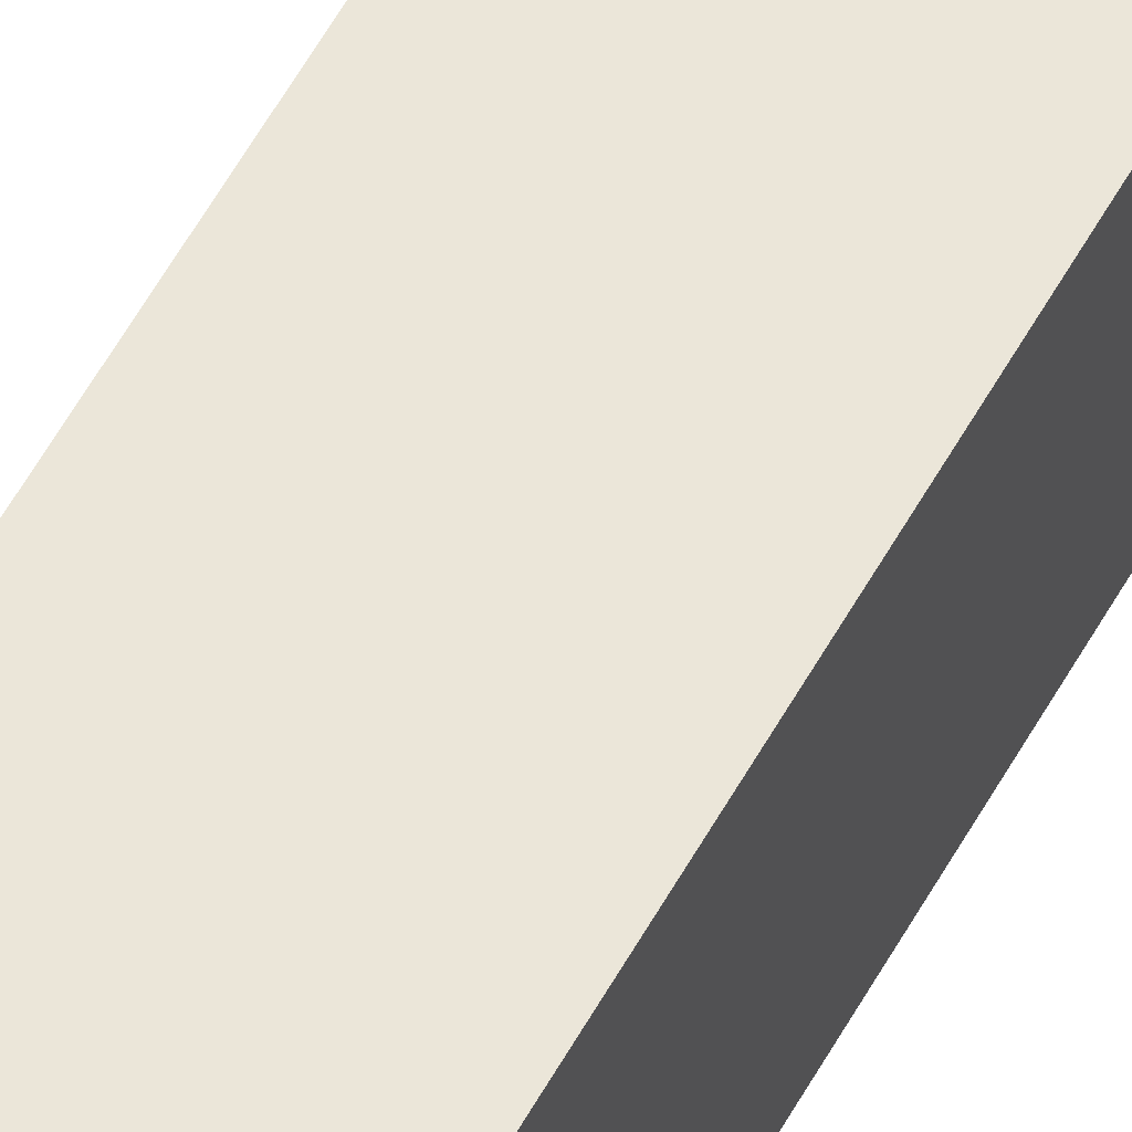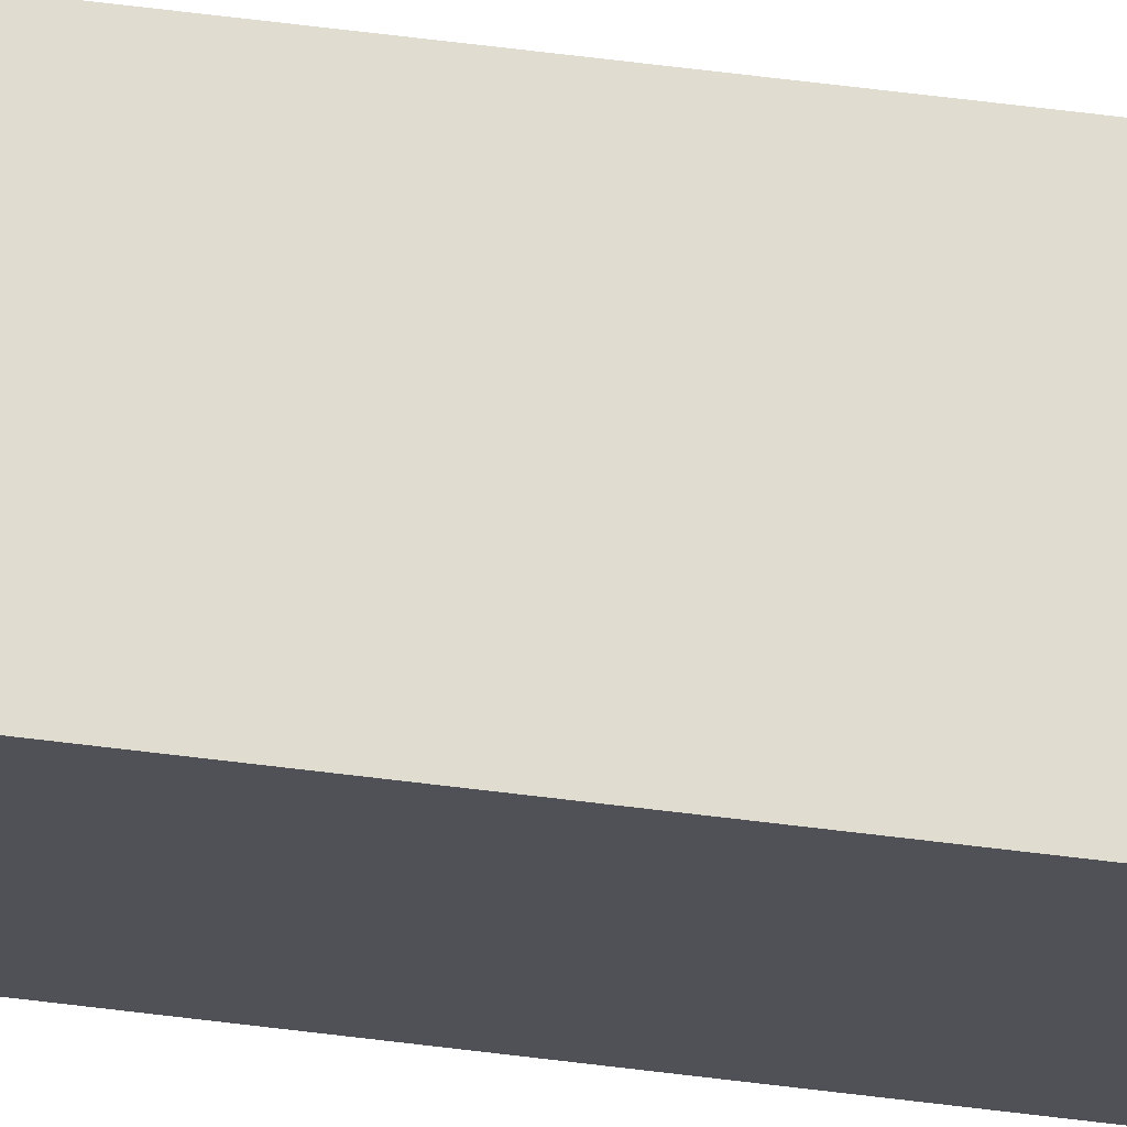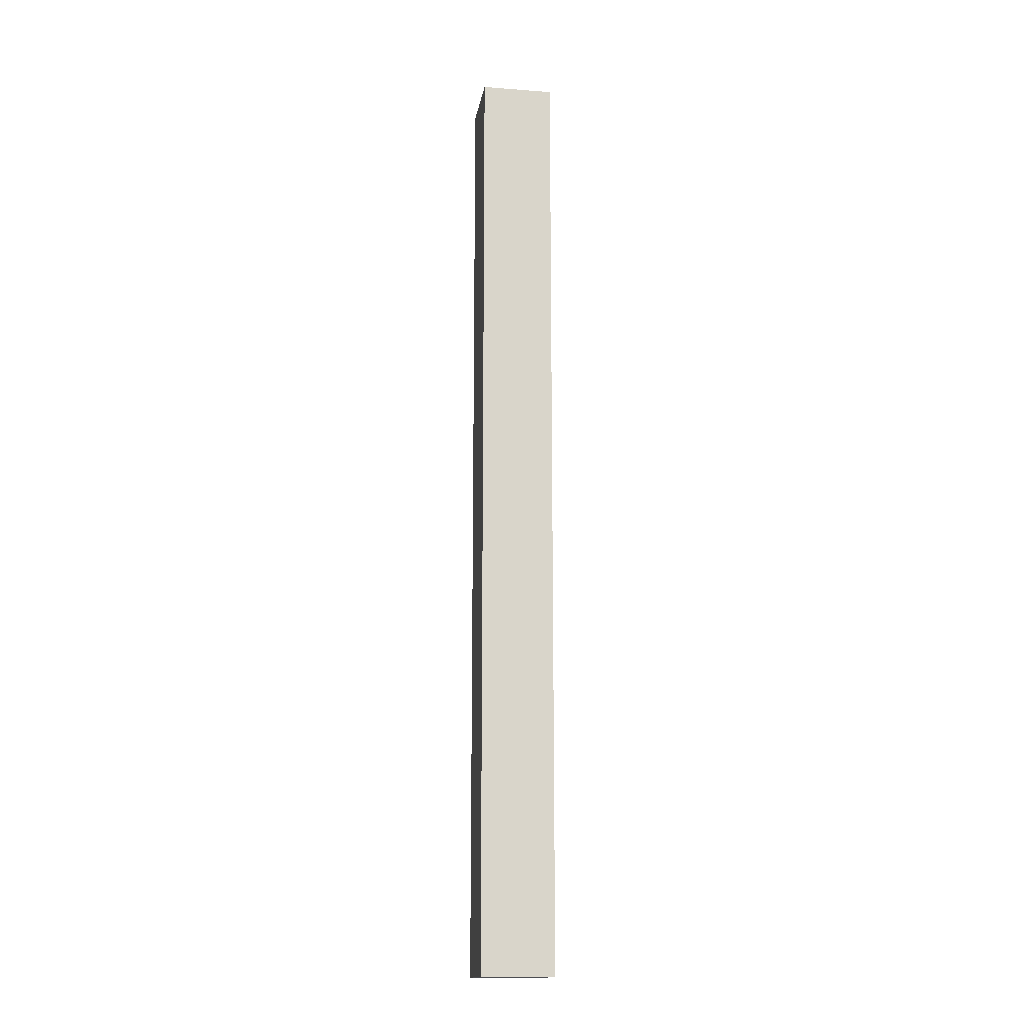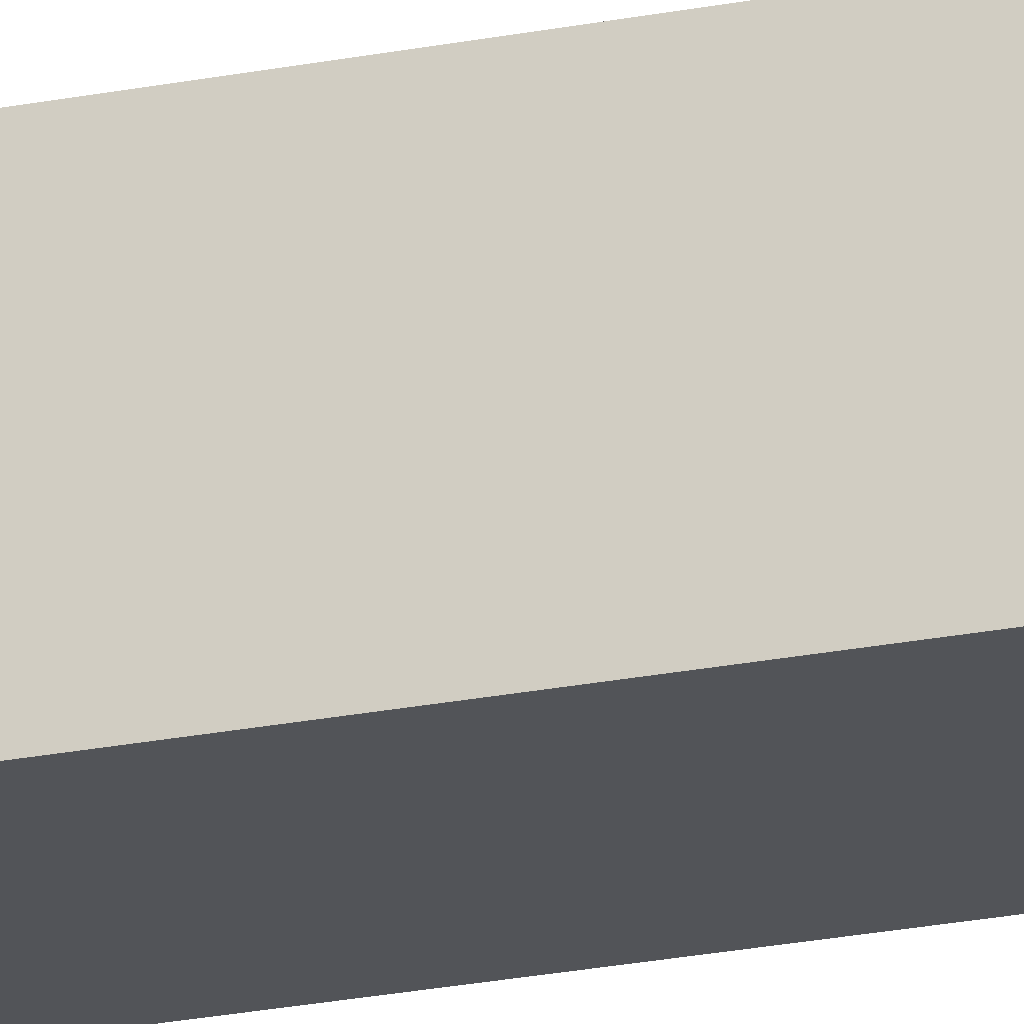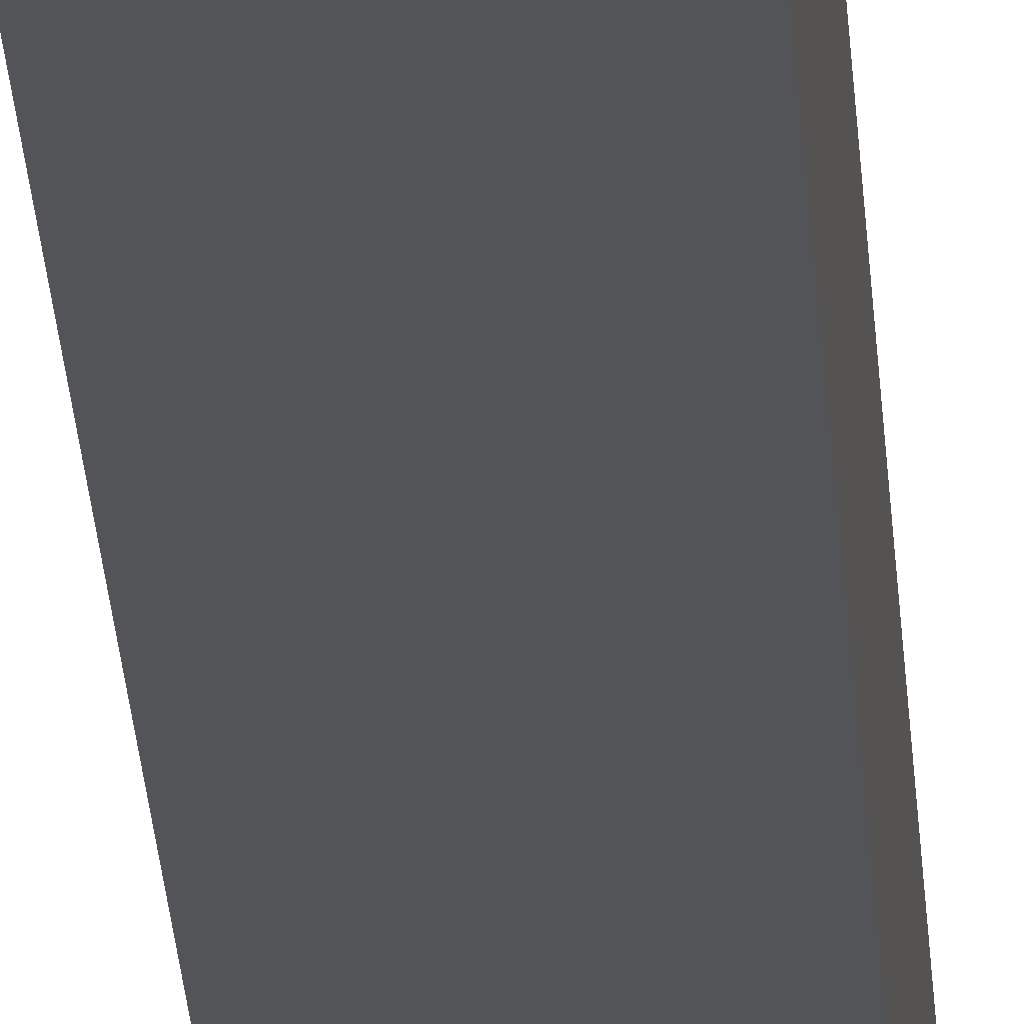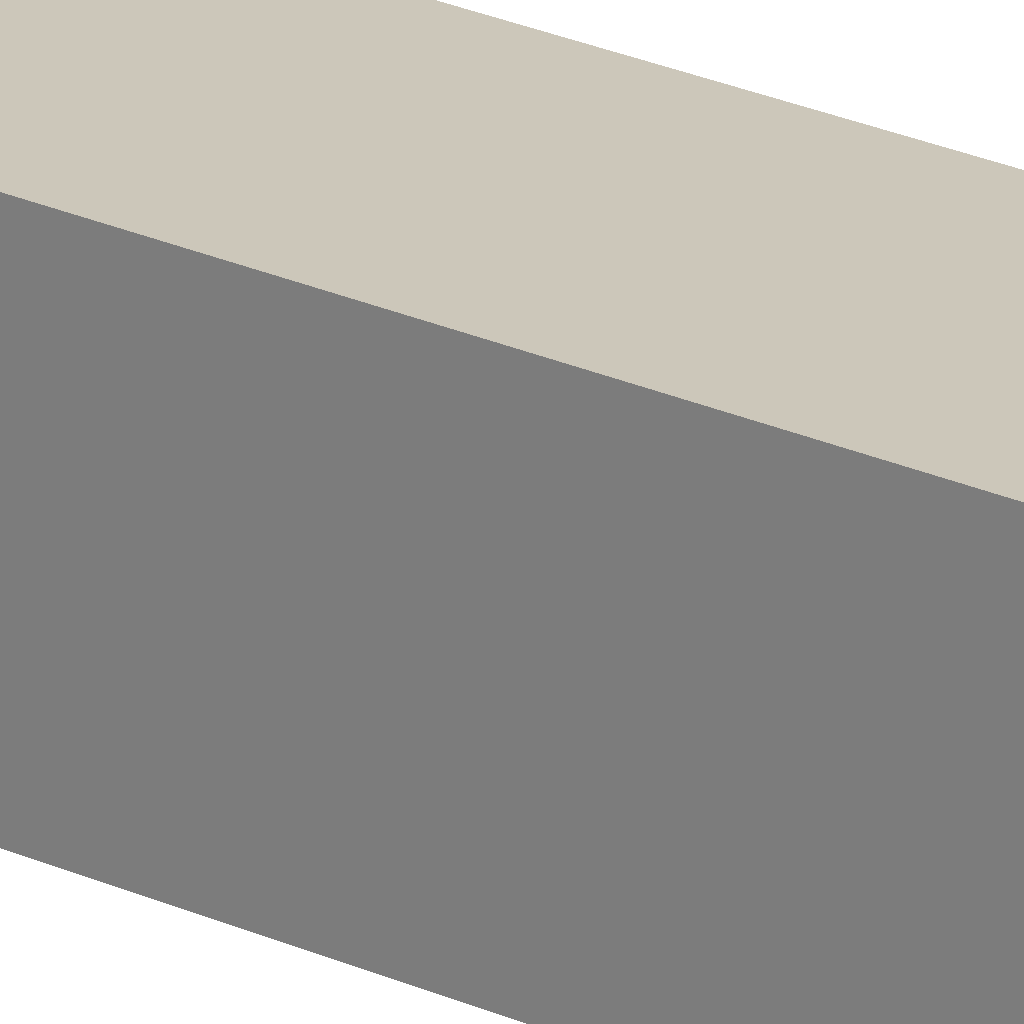
<metadata>
{"format":"obj","ext":"obj","renderer":"f3d","projection":"perspective","resolution":1024,"background":"white","views":[{"elev":56.7,"azim":-151.5,"up":"+Y"},{"elev":69.4,"azim":96.9,"up":"+Y"},{"elev":-15.2,"azim":-9.2,"up":"+Z"},{"elev":-23.3,"azim":-71.2,"up":"+Y"},{"elev":-23.2,"azim":3.1,"up":"+Y"},{"elev":21.4,"azim":-49.6,"up":"+Y"}]}
</metadata>
<code>
o LED_3mm_green
v 0.001058 -0.001058 0.01375
v 0.001058 0.001058 -0.01375
v 0.001058 0.001058 0.01375
v 0.001058 -0.001058 -0.01375
v -0.001058 -0.001058 0.01375
v -0.001058 -0.001058 -0.01375
v -0.001058 0.001058 0.01375
v -0.001058 0.001058 -0.01375
f 1 2 3
f 4 2 1
f 5 4 1
f 6 4 5
f 7 8 5
f 5 8 6
f 3 8 7
f 2 8 3
f 8 2 4
f 8 4 6
f 3 7 1
f 1 7 5

</code>
